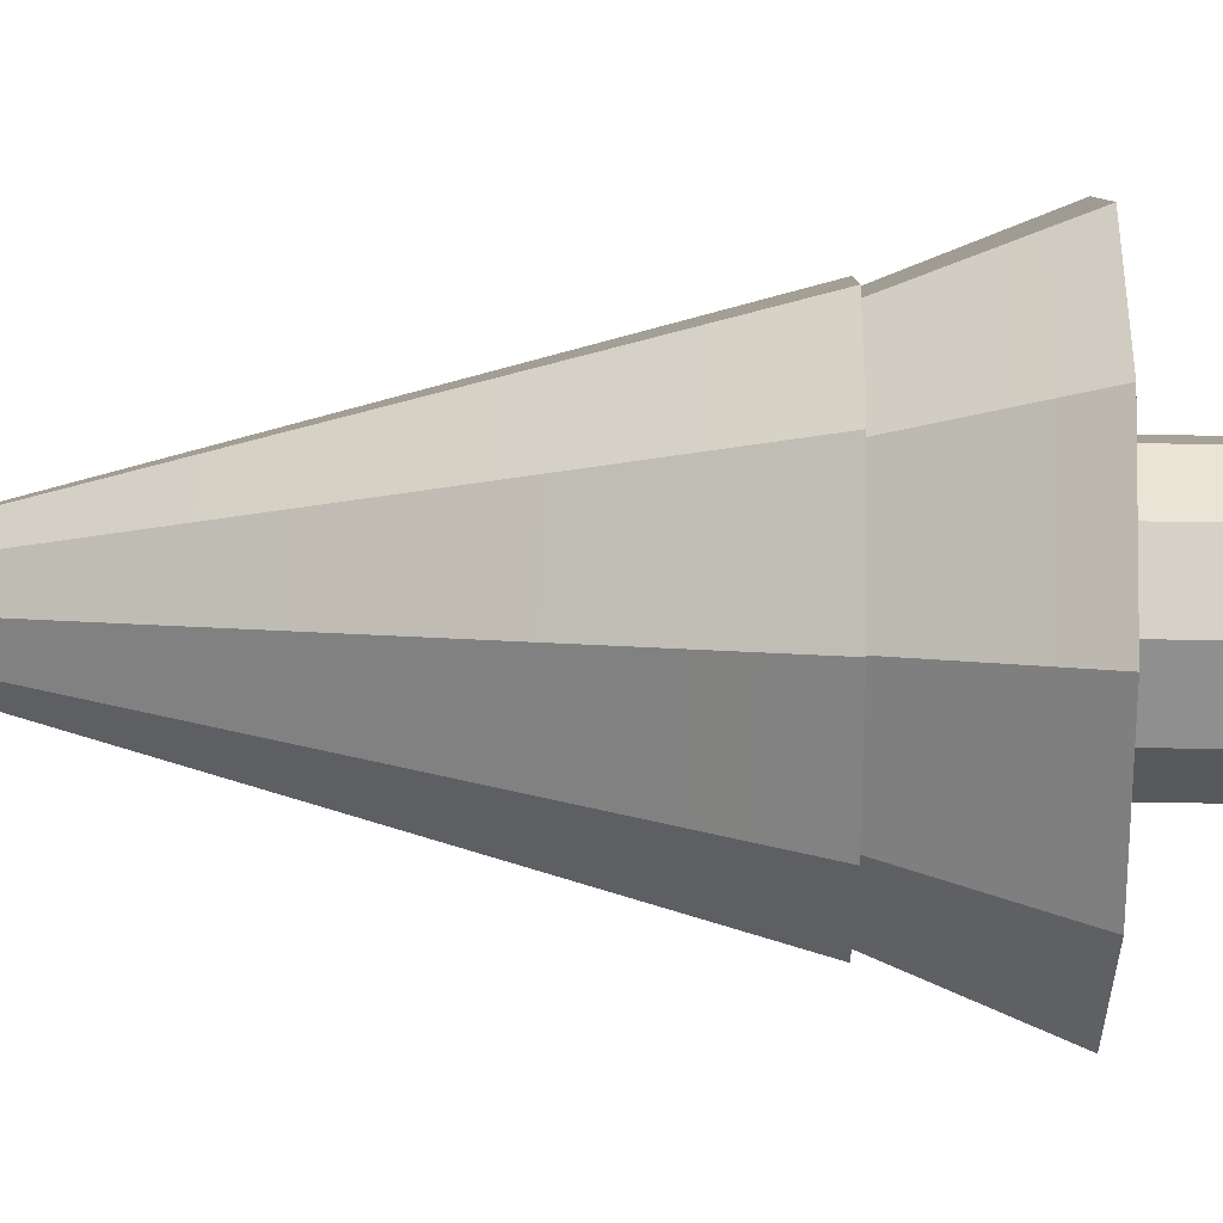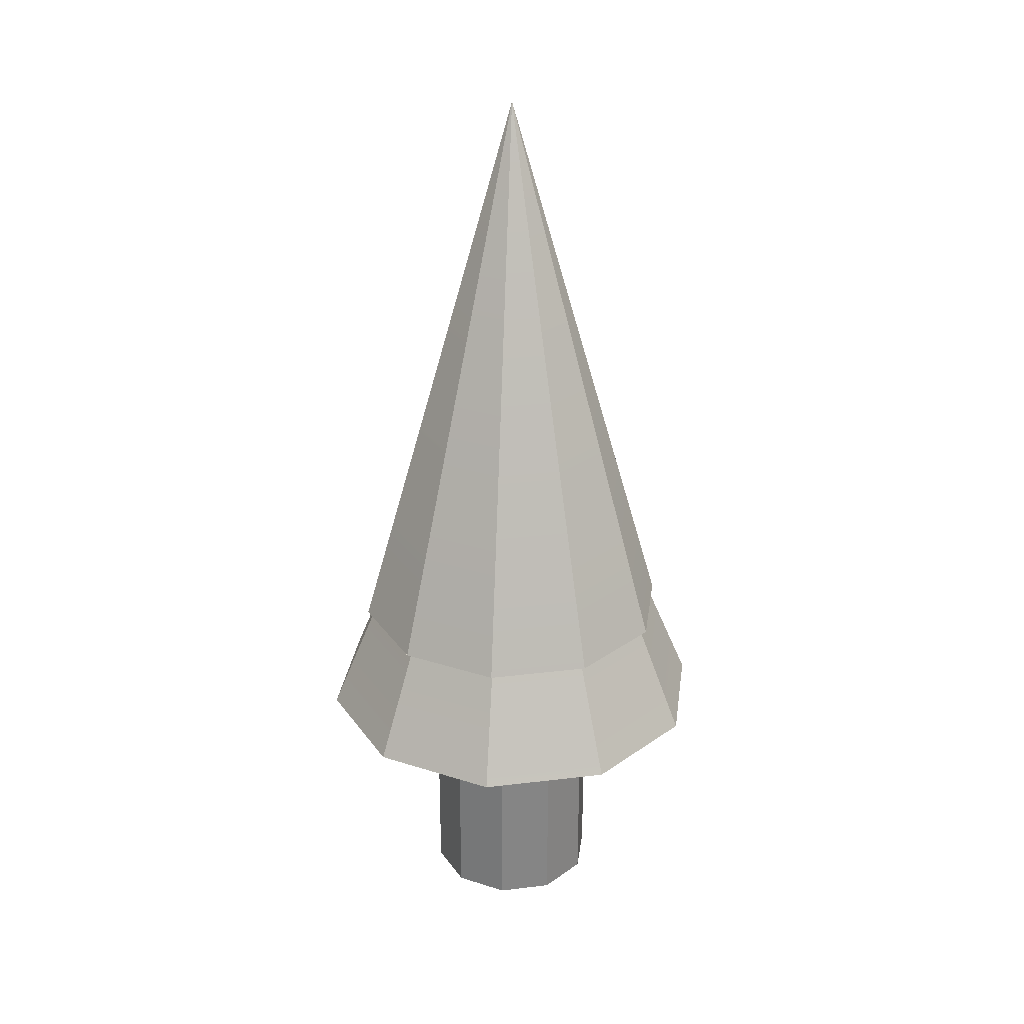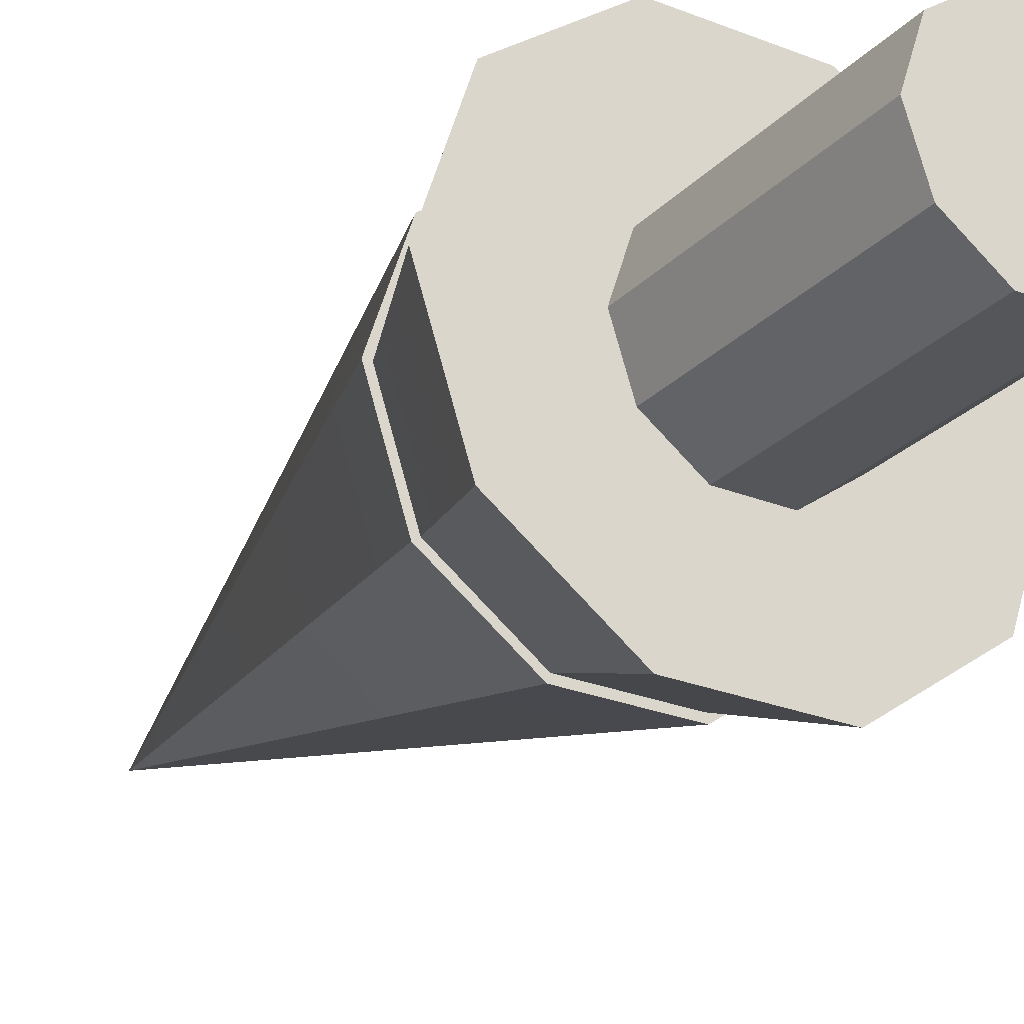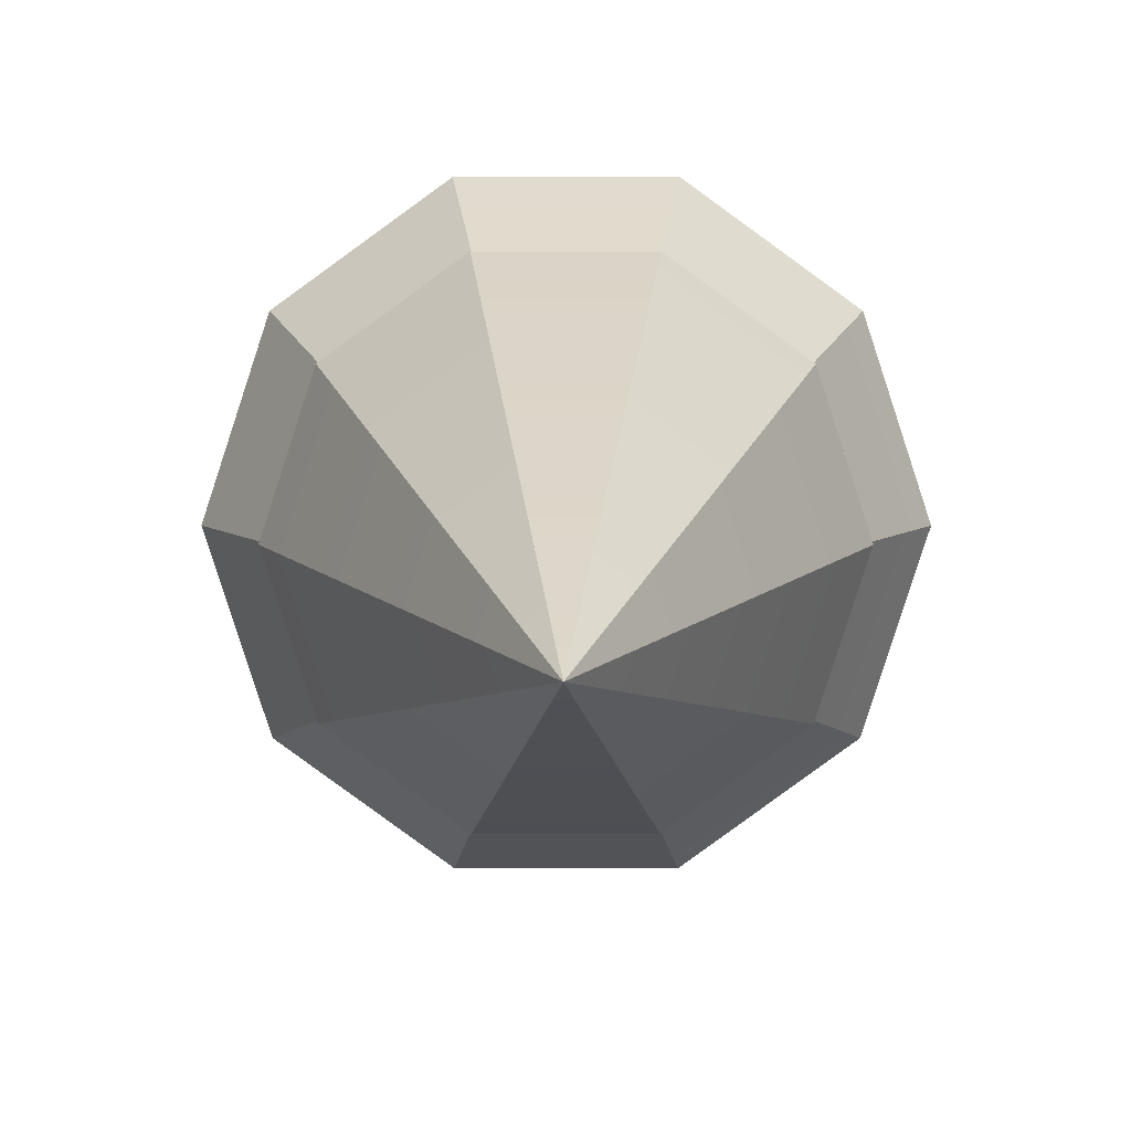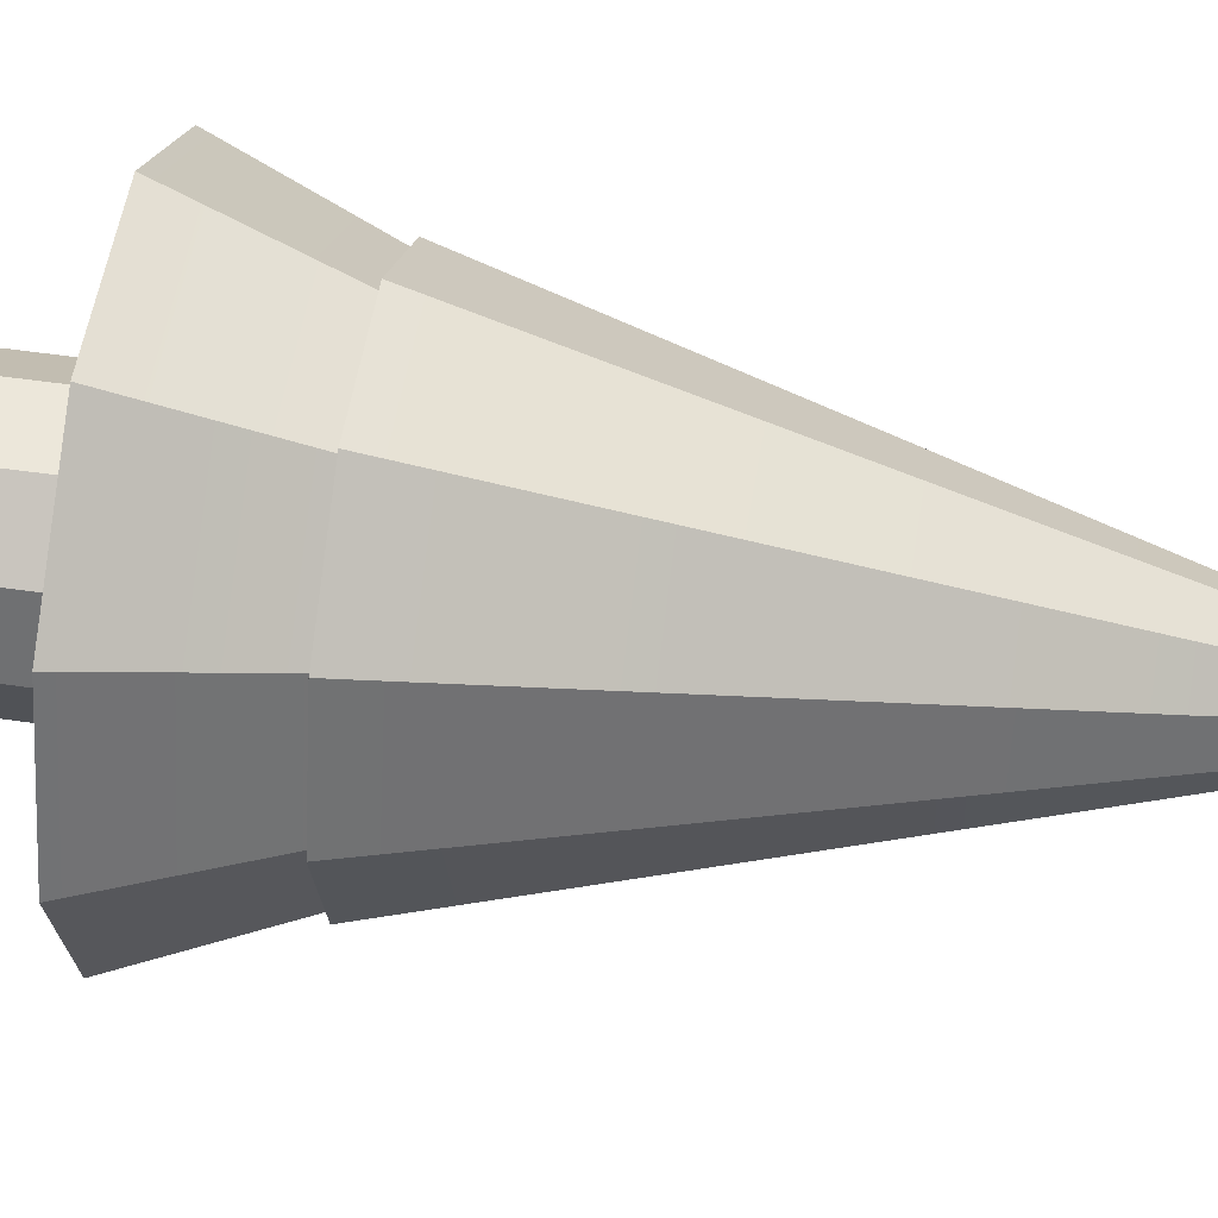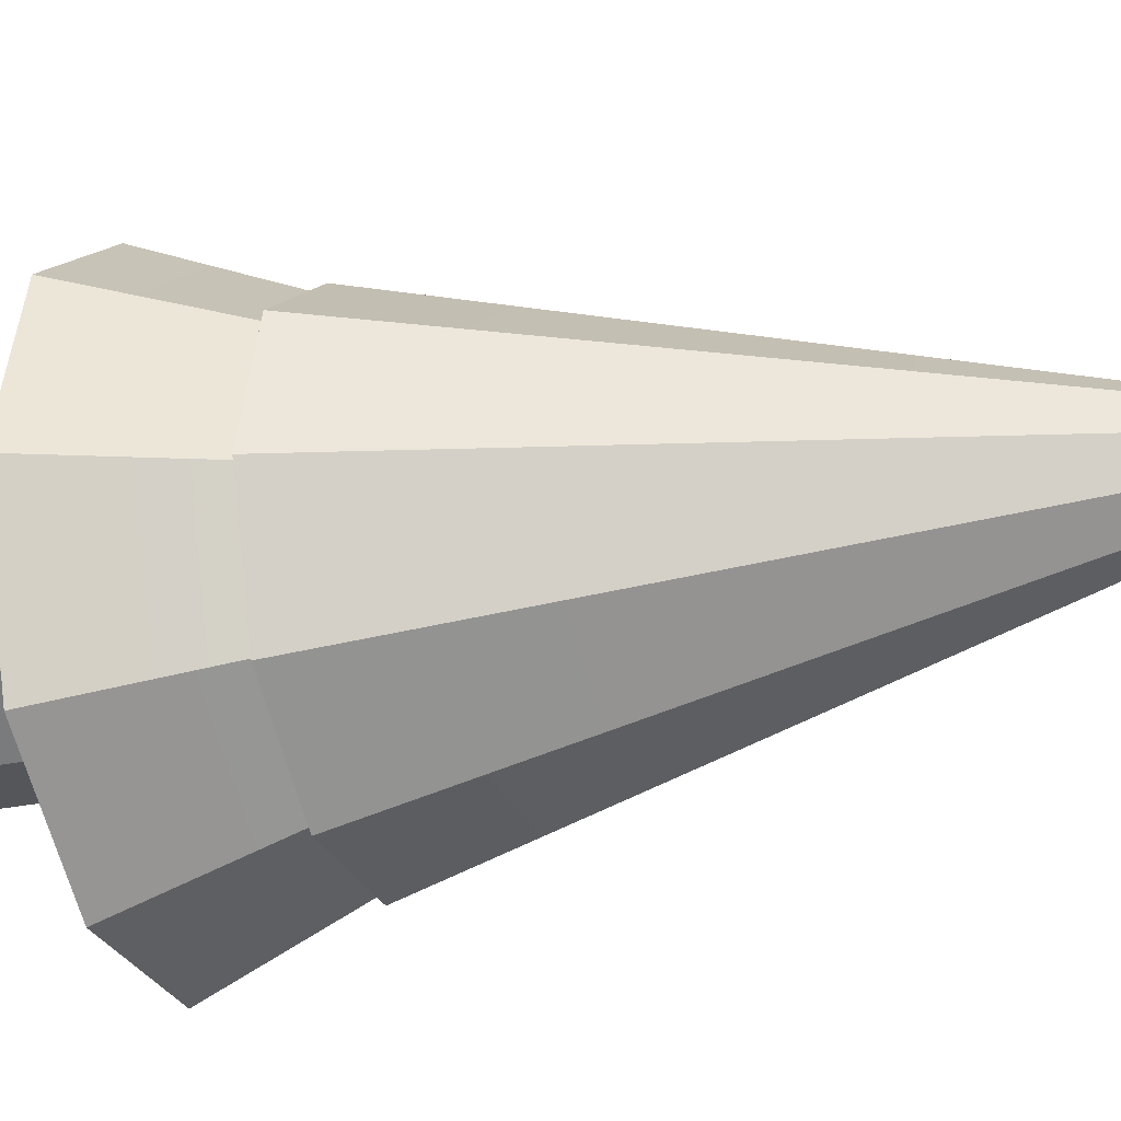
<metadata>
{"format":"obj","ext":"obj","renderer":"f3d","projection":"perspective","resolution":1024,"background":"white","views":[{"elev":42.5,"azim":-89.1,"up":"+Z"},{"elev":28.5,"azim":25.7,"up":"+Y"},{"elev":-25.7,"azim":-32.7,"up":"+Z"},{"elev":5.7,"azim":-179.9,"up":"+Z"},{"elev":52.0,"azim":99.0,"up":"+Z"},{"elev":-25.7,"azim":108.9,"up":"+Z"}]}
</metadata>
<code>
v 0.9622 0 -0.6991
v 0.3675 0 -1.131
v 0.9622 4.154 -0.6991
v 0.9622 4.154 -0.6991
v 0.3675 0 -1.131
v 0.3675 4.154 -1.131
v 0.3675 0 -1.131
v -0.3675 0 -1.131
v 0.3675 4.154 -1.131
v 0.3675 4.154 -1.131
v -0.3675 0 -1.131
v -0.3675 4.154 -1.131
v -0.3675 0 -1.131
v -0.9622 0 -0.6991
v -0.3675 4.154 -1.131
v -0.3675 4.154 -1.131
v -0.9622 0 -0.6991
v -0.9622 4.154 -0.6991
v -0.9622 0 -0.6991
v -1.189 0 0
v -0.9622 4.154 -0.6991
v -0.9622 4.154 -0.6991
v -1.189 0 0
v -1.189 4.154 0
v -1.189 0 0
v -0.9622 0 0.6991
v -1.189 4.154 0
v -1.189 4.154 0
v -0.9622 0 0.6991
v -0.9622 4.154 0.6991
v -0.9622 0 0.6991
v -0.3675 0 1.131
v -0.9622 4.154 0.6991
v -0.9622 4.154 0.6991
v -0.3675 0 1.131
v -0.3675 4.154 1.131
v -0.3675 0 1.131
v 0.3675 0 1.131
v -0.3675 4.154 1.131
v -0.3675 4.154 1.131
v 0.3675 0 1.131
v 0.3675 4.154 1.131
v 0.3675 0 1.131
v 0.9622 0 0.6991
v 0.3675 4.154 1.131
v 0.3675 4.154 1.131
v 0.9622 0 0.6991
v 0.9622 4.154 0.6991
v 0.9622 0 0.6991
v 1.189 0 0
v 0.9622 4.154 0.6991
v 0.9622 4.154 0.6991
v 1.189 0 0
v 1.189 4.154 0
v 1.189 0 0
v 0.9622 0 -0.6991
v 1.189 4.154 0
v 1.189 4.154 0
v 0.9622 0 -0.6991
v 0.9622 4.154 -0.6991
v 0.3675 0 -1.131
v 0.9622 0 -0.6991
v 0 0 0
v -0.3675 0 -1.131
v 0.3675 0 -1.131
v 0 0 0
v -0.9622 0 -0.6991
v -0.3675 0 -1.131
v 0 0 0
v -1.189 0 0
v -0.9622 0 -0.6991
v 0 0 0
v -0.9622 0 0.6991
v -1.189 0 0
v 0 0 0
v -0.3675 0 1.131
v -0.9622 0 0.6991
v 0 0 0
v 0.3675 0 1.131
v -0.3675 0 1.131
v 0 0 0
v 0.9622 0 0.6991
v 0.3675 0 1.131
v 0 0 0
v 1.189 0 0
v 0.9622 0 0.6991
v 0 0 0
v 0.9622 0 -0.6991
v 1.189 0 0
v 0 0 0
v 1.799 4.762 -1.307
v 2.224 4.762 0
v 0.6872 4.762 -2.115
v 2.224 4.762 0
v 1.799 4.762 1.307
v 0.6872 4.762 -2.115
v 1.799 4.762 1.307
v 0.6873 4.762 2.115
v 0.6872 4.762 -2.115
v 0.6873 4.762 2.115
v -0.6872 4.762 2.115
v 0.6872 4.762 -2.115
v -0.6872 4.762 2.115
v -1.799 4.762 1.307
v 0.6872 4.762 -2.115
v -1.799 4.762 1.307
v -2.224 4.762 0
v 0.6872 4.762 -2.115
v -2.224 4.762 0
v -1.799 4.762 -1.307
v 0.6872 4.762 -2.115
v -1.799 4.762 -1.307
v -0.6873 4.762 -2.115
v 0.6872 4.762 -2.115
v 1.799 4.762 -1.307
v 0.6872 4.762 -2.115
v 0 12.56 0
v 0.6872 4.762 -2.115
v -0.6873 4.762 -2.115
v 0 12.56 0
v -0.6873 4.762 -2.115
v -1.799 4.762 -1.307
v 0 12.56 0
v -1.799 4.762 -1.307
v -2.224 4.762 0
v 0 12.56 0
v -2.224 4.762 0
v -1.799 4.762 1.307
v 0 12.56 0
v -1.799 4.762 1.307
v -0.6872 4.762 2.115
v 0 12.56 0
v -0.6872 4.762 2.115
v 0.6873 4.762 2.115
v 0 12.56 0
v 0.6873 4.762 2.115
v 1.799 4.762 1.307
v 0 12.56 0
v 1.799 4.762 1.307
v 2.224 4.762 0
v 0 12.56 0
v 2.224 4.762 0
v 1.799 4.762 -1.307
v 0 12.56 0
v 2.244 3.222 -1.63
v 2.773 3.222 0
v 0.857 3.222 -2.638
v 2.773 3.222 0
v 2.244 3.222 1.63
v 0.857 3.222 -2.638
v 2.244 3.222 1.63
v 0.857 3.222 2.638
v 0.857 3.222 -2.638
v 0.857 3.222 2.638
v -0.857 3.222 2.638
v 0.857 3.222 -2.638
v -0.857 3.222 2.638
v -2.244 3.222 1.63
v 0.857 3.222 -2.638
v -2.244 3.222 1.63
v -2.773 3.222 0
v 0.857 3.222 -2.638
v -2.773 3.222 0
v -2.244 3.222 -1.63
v 0.857 3.222 -2.638
v -2.244 3.222 -1.63
v -0.857 3.222 -2.638
v 0.857 3.222 -2.638
v 2.244 3.222 -1.63
v 0.857 3.222 -2.638
v 0 9.88 0
v 0.857 3.222 -2.638
v -0.857 3.222 -2.638
v 0 9.88 0
v -0.857 3.222 -2.638
v -2.244 3.222 -1.63
v 0 9.88 0
v -2.244 3.222 -1.63
v -2.773 3.222 0
v 0 9.88 0
v -2.773 3.222 0
v -2.244 3.222 1.63
v 0 9.88 0
v -2.244 3.222 1.63
v -0.857 3.222 2.638
v 0 9.88 0
v -0.857 3.222 2.638
v 0.857 3.222 2.638
v 0 9.88 0
v 0.857 3.222 2.638
v 2.244 3.222 1.63
v 0 9.88 0
v 2.244 3.222 1.63
v 2.773 3.222 0
v 0 9.88 0
v 2.773 3.222 0
v 2.244 3.222 -1.63
v 0 9.88 0
v 0.9622 0 -0.6991
v 0.3675 0 -1.131
v 0.9622 4.154 -0.6991
v 0.9622 4.154 -0.6991
v 0.3675 0 -1.131
v 0.3675 4.154 -1.131
v 0.3675 0 -1.131
v -0.3675 0 -1.131
v 0.3675 4.154 -1.131
v 0.3675 4.154 -1.131
v -0.3675 0 -1.131
v -0.3675 4.154 -1.131
v -0.3675 0 -1.131
v -0.9622 0 -0.6991
v -0.3675 4.154 -1.131
v -0.3675 4.154 -1.131
v -0.9622 0 -0.6991
v -0.9622 4.154 -0.6991
v -0.9622 0 -0.6991
v -1.189 0 0
v -0.9622 4.154 -0.6991
v -0.9622 4.154 -0.6991
v -1.189 0 0
v -1.189 4.154 0
v -1.189 0 0
v -0.9622 0 0.6991
v -1.189 4.154 0
v -1.189 4.154 0
v -0.9622 0 0.6991
v -0.9622 4.154 0.6991
v -0.9622 0 0.6991
v -0.3675 0 1.131
v -0.9622 4.154 0.6991
v -0.9622 4.154 0.6991
v -0.3675 0 1.131
v -0.3675 4.154 1.131
v -0.3675 0 1.131
v 0.3675 0 1.131
v -0.3675 4.154 1.131
v -0.3675 4.154 1.131
v 0.3675 0 1.131
v 0.3675 4.154 1.131
v 0.3675 0 1.131
v 0.9622 0 0.6991
v 0.3675 4.154 1.131
v 0.3675 4.154 1.131
v 0.9622 0 0.6991
v 0.9622 4.154 0.6991
v 0.9622 0 0.6991
v 1.189 0 0
v 0.9622 4.154 0.6991
v 0.9622 4.154 0.6991
v 1.189 0 0
v 1.189 4.154 0
v 1.189 0 0
v 0.9622 0 -0.6991
v 1.189 4.154 0
v 1.189 4.154 0
v 0.9622 0 -0.6991
v 0.9622 4.154 -0.6991
v 0.3675 0 -1.131
v 0.9622 0 -0.6991
v 0 0 0
v -0.3675 0 -1.131
v 0.3675 0 -1.131
v 0 0 0
v -0.9622 0 -0.6991
v -0.3675 0 -1.131
v 0 0 0
v -1.189 0 0
v -0.9622 0 -0.6991
v 0 0 0
v -0.9622 0 0.6991
v -1.189 0 0
v 0 0 0
v -0.3675 0 1.131
v -0.9622 0 0.6991
v 0 0 0
v 0.3675 0 1.131
v -0.3675 0 1.131
v 0 0 0
v 0.9622 0 0.6991
v 0.3675 0 1.131
v 0 0 0
v 1.189 0 0
v 0.9622 0 0.6991
v 0 0 0
v 0.9622 0 -0.6991
v 1.189 0 0
v 0 0 0
v 1.799 4.762 -1.307
v 2.224 4.762 0
v 0.6872 4.762 -2.115
v 2.224 4.762 0
v 1.799 4.762 1.307
v 0.6872 4.762 -2.115
v 1.799 4.762 1.307
v 0.6873 4.762 2.115
v 0.6872 4.762 -2.115
v 0.6873 4.762 2.115
v -0.6872 4.762 2.115
v 0.6872 4.762 -2.115
v -0.6872 4.762 2.115
v -1.799 4.762 1.307
v 0.6872 4.762 -2.115
v -1.799 4.762 1.307
v -2.224 4.762 0
v 0.6872 4.762 -2.115
v -2.224 4.762 0
v -1.799 4.762 -1.307
v 0.6872 4.762 -2.115
v -1.799 4.762 -1.307
v -0.6873 4.762 -2.115
v 0.6872 4.762 -2.115
v 1.799 4.762 -1.307
v 0.6872 4.762 -2.115
v 0 12.56 0
v 0.6872 4.762 -2.115
v -0.6873 4.762 -2.115
v 0 12.56 0
v -0.6873 4.762 -2.115
v -1.799 4.762 -1.307
v 0 12.56 0
v -1.799 4.762 -1.307
v -2.224 4.762 0
v 0 12.56 0
v -2.224 4.762 0
v -1.799 4.762 1.307
v 0 12.56 0
v -1.799 4.762 1.307
v -0.6872 4.762 2.115
v 0 12.56 0
v -0.6872 4.762 2.115
v 0.6873 4.762 2.115
v 0 12.56 0
v 0.6873 4.762 2.115
v 1.799 4.762 1.307
v 0 12.56 0
v 1.799 4.762 1.307
v 2.224 4.762 0
v 0 12.56 0
v 2.224 4.762 0
v 1.799 4.762 -1.307
v 0 12.56 0
v 2.244 3.222 -1.63
v 2.773 3.222 0
v 0.857 3.222 -2.638
v 2.773 3.222 0
v 2.244 3.222 1.63
v 0.857 3.222 -2.638
v 2.244 3.222 1.63
v 0.857 3.222 2.638
v 0.857 3.222 -2.638
v 0.857 3.222 2.638
v -0.857 3.222 2.638
v 0.857 3.222 -2.638
v -0.857 3.222 2.638
v -2.244 3.222 1.63
v 0.857 3.222 -2.638
v -2.244 3.222 1.63
v -2.773 3.222 0
v 0.857 3.222 -2.638
v -2.773 3.222 0
v -2.244 3.222 -1.63
v 0.857 3.222 -2.638
v -2.244 3.222 -1.63
v -0.857 3.222 -2.638
v 0.857 3.222 -2.638
v 2.244 3.222 -1.63
v 0.857 3.222 -2.638
v 0 9.88 0
v 0.857 3.222 -2.638
v -0.857 3.222 -2.638
v 0 9.88 0
v -0.857 3.222 -2.638
v -2.244 3.222 -1.63
v 0 9.88 0
v -2.244 3.222 -1.63
v -2.773 3.222 0
v 0 9.88 0
v -2.773 3.222 0
v -2.244 3.222 1.63
v 0 9.88 0
v -2.244 3.222 1.63
v -0.857 3.222 2.638
v 0 9.88 0
v -0.857 3.222 2.638
v 0.857 3.222 2.638
v 0 9.88 0
v 0.857 3.222 2.638
v 2.244 3.222 1.63
v 0 9.88 0
v 2.244 3.222 1.63
v 2.773 3.222 0
v 0 9.88 0
v 2.773 3.222 0
v 2.244 3.222 -1.63
v 0 9.88 0
f 1 2 3
f 4 5 6
f 7 8 9
f 10 11 12
f 13 14 15
f 16 17 18
f 19 20 21
f 22 23 24
f 25 26 27
f 28 29 30
f 31 32 33
f 34 35 36
f 37 38 39
f 40 41 42
f 43 44 45
f 46 47 48
f 49 50 51
f 52 53 54
f 55 56 57
f 58 59 60
f 61 62 63
f 64 65 66
f 67 68 69
f 70 71 72
f 73 74 75
f 76 77 78
f 79 80 81
f 82 83 84
f 85 86 87
f 88 89 90
f 91 92 93
f 94 95 96
f 97 98 99
f 100 101 102
f 103 104 105
f 106 107 108
f 109 110 111
f 112 113 114
f 115 116 117
f 118 119 120
f 121 122 123
f 124 125 126
f 127 128 129
f 130 131 132
f 133 134 135
f 136 137 138
f 139 140 141
f 142 143 144
f 145 146 147
f 148 149 150
f 151 152 153
f 154 155 156
f 157 158 159
f 160 161 162
f 163 164 165
f 166 167 168
f 169 170 171
f 172 173 174
f 175 176 177
f 178 179 180
f 181 182 183
f 184 185 186
f 187 188 189
f 190 191 192
f 193 194 195
f 196 197 198
f 199 200 201
f 202 203 204
f 205 206 207
f 208 209 210
f 211 212 213
f 214 215 216
f 217 218 219
f 220 221 222
f 223 224 225
f 226 227 228
f 229 230 231
f 232 233 234
f 235 236 237
f 238 239 240
f 241 242 243
f 244 245 246
f 247 248 249
f 250 251 252
f 253 254 255
f 256 257 258
f 259 260 261
f 262 263 264
f 265 266 267
f 268 269 270
f 271 272 273
f 274 275 276
f 277 278 279
f 280 281 282
f 283 284 285
f 286 287 288
f 289 290 291
f 292 293 294
f 295 296 297
f 298 299 300
f 301 302 303
f 304 305 306
f 307 308 309
f 310 311 312
f 313 314 315
f 316 317 318
f 319 320 321
f 322 323 324
f 325 326 327
f 328 329 330
f 331 332 333
f 334 335 336
f 337 338 339
f 340 341 342
f 343 344 345
f 346 347 348
f 349 350 351
f 352 353 354
f 355 356 357
f 358 359 360
f 361 362 363
f 364 365 366
f 367 368 369
f 370 371 372
f 373 374 375
f 376 377 378
f 379 380 381
f 382 383 384
f 385 386 387
f 388 389 390
f 391 392 393
f 394 395 396

</code>
